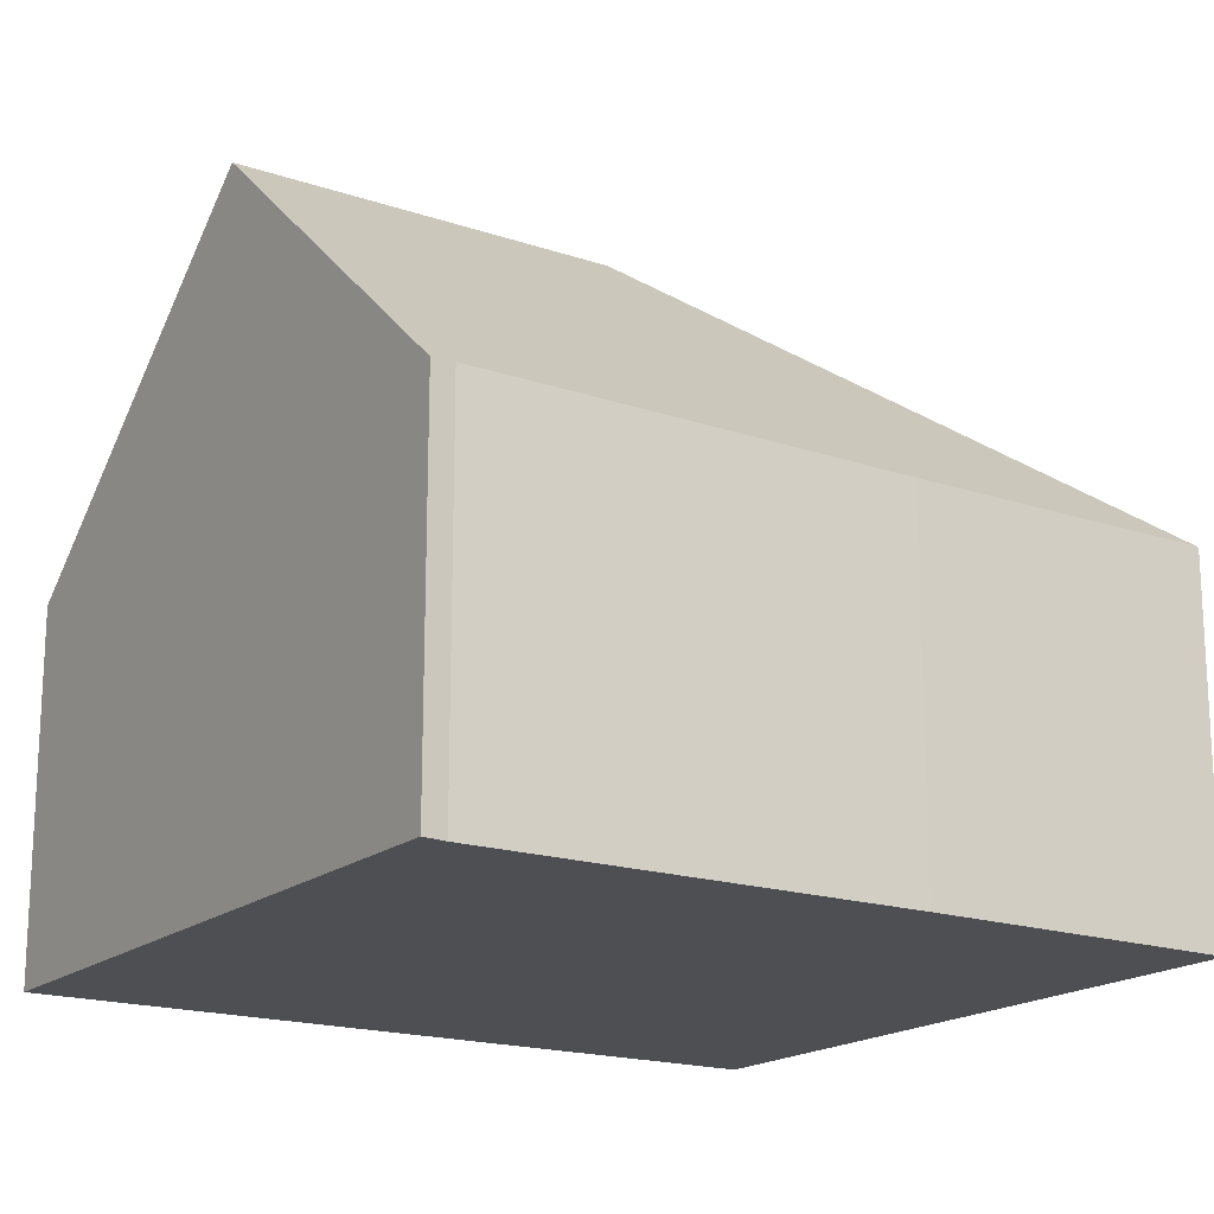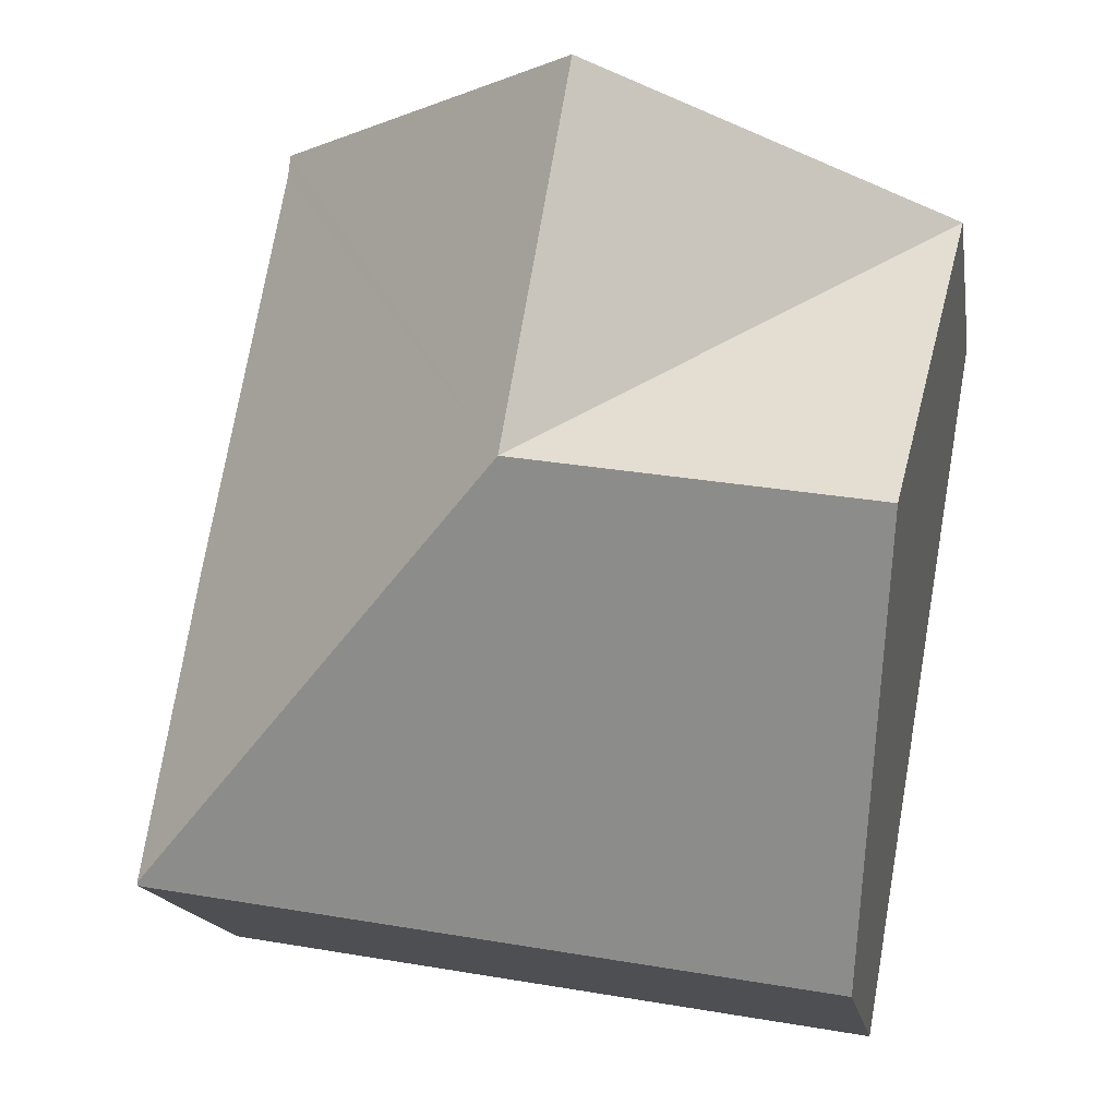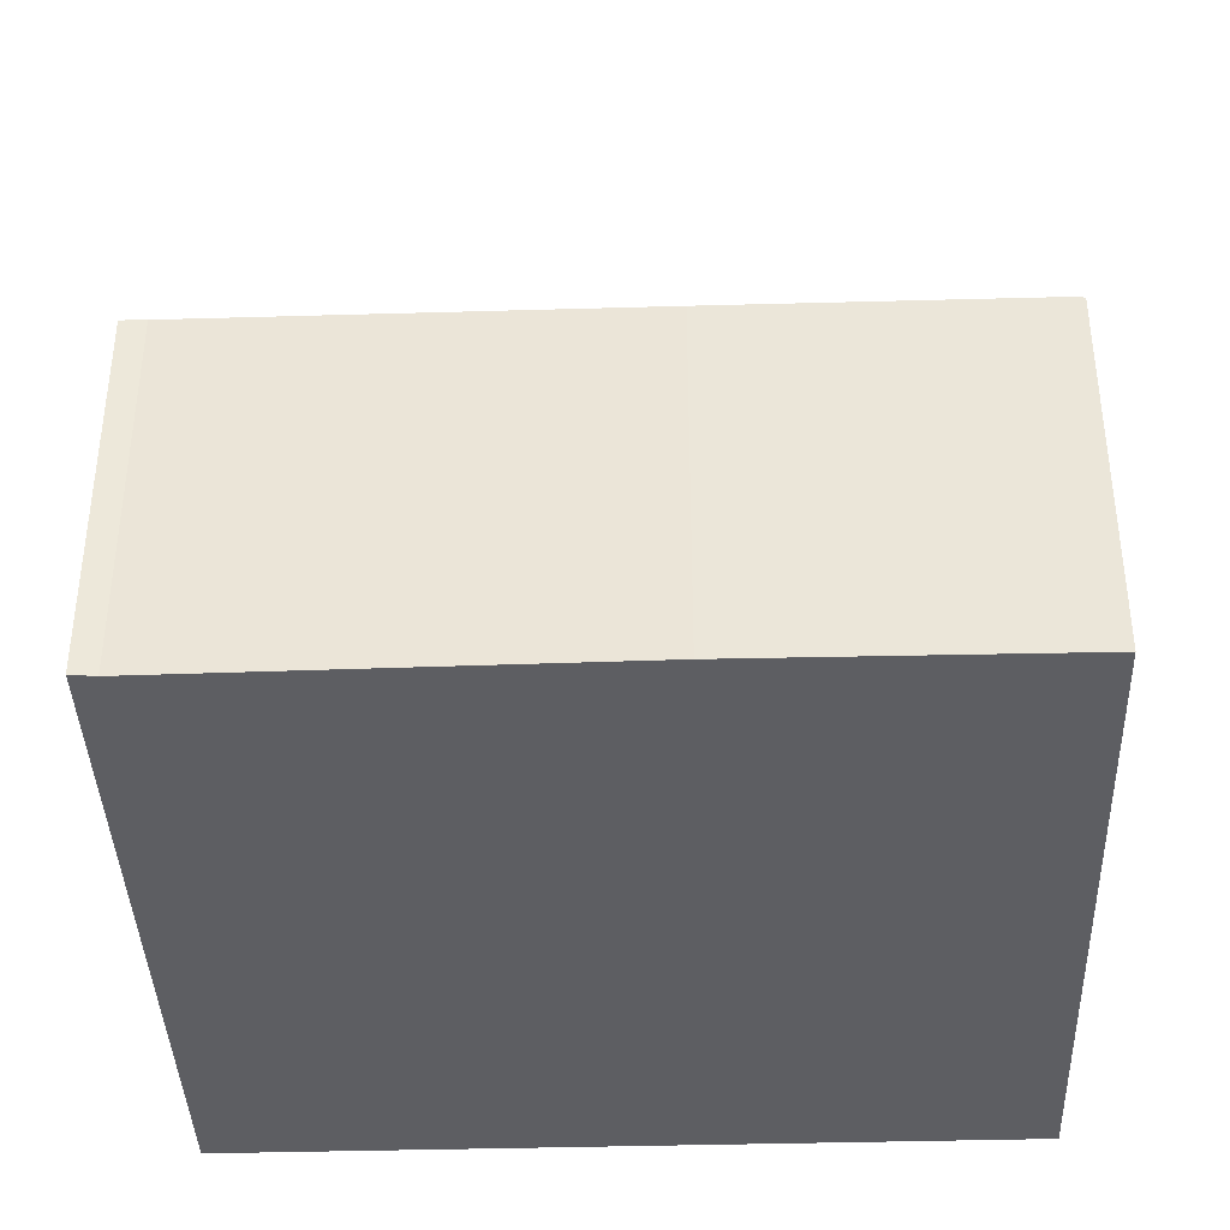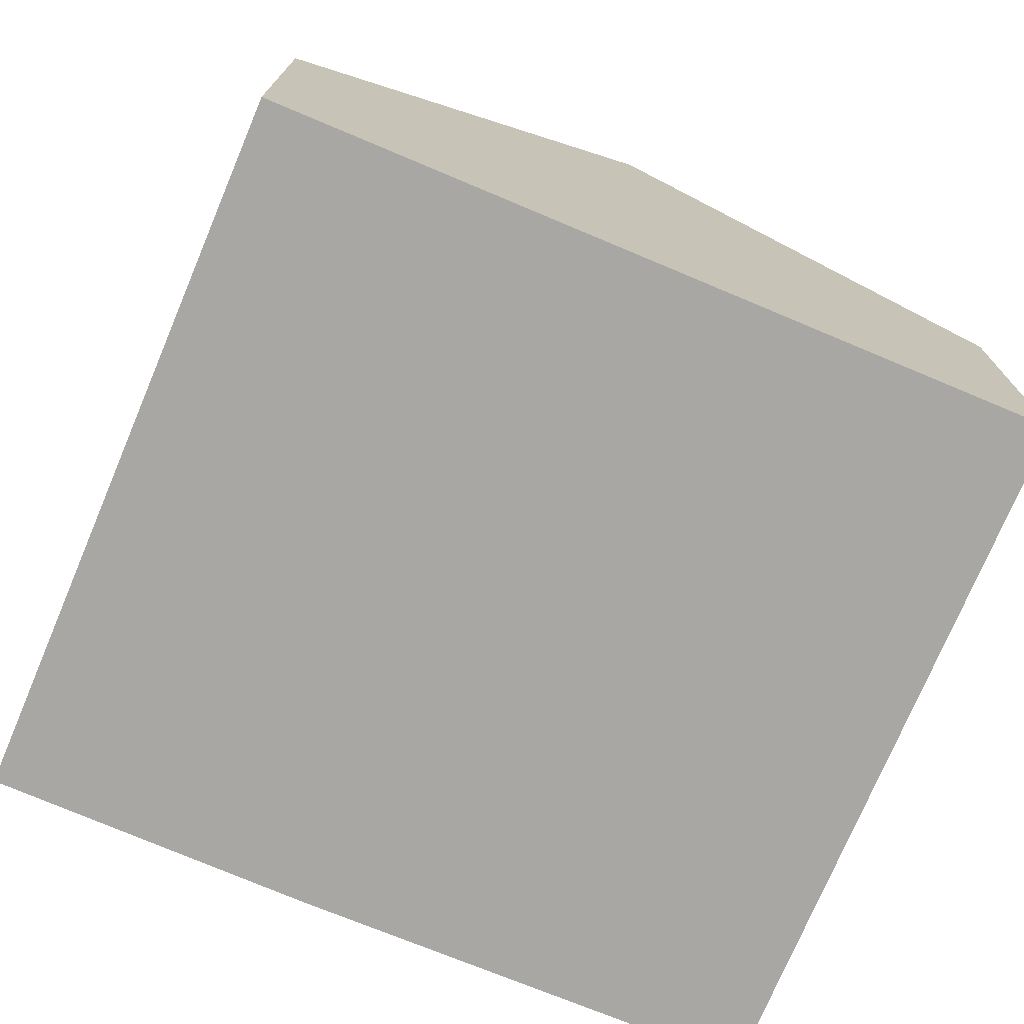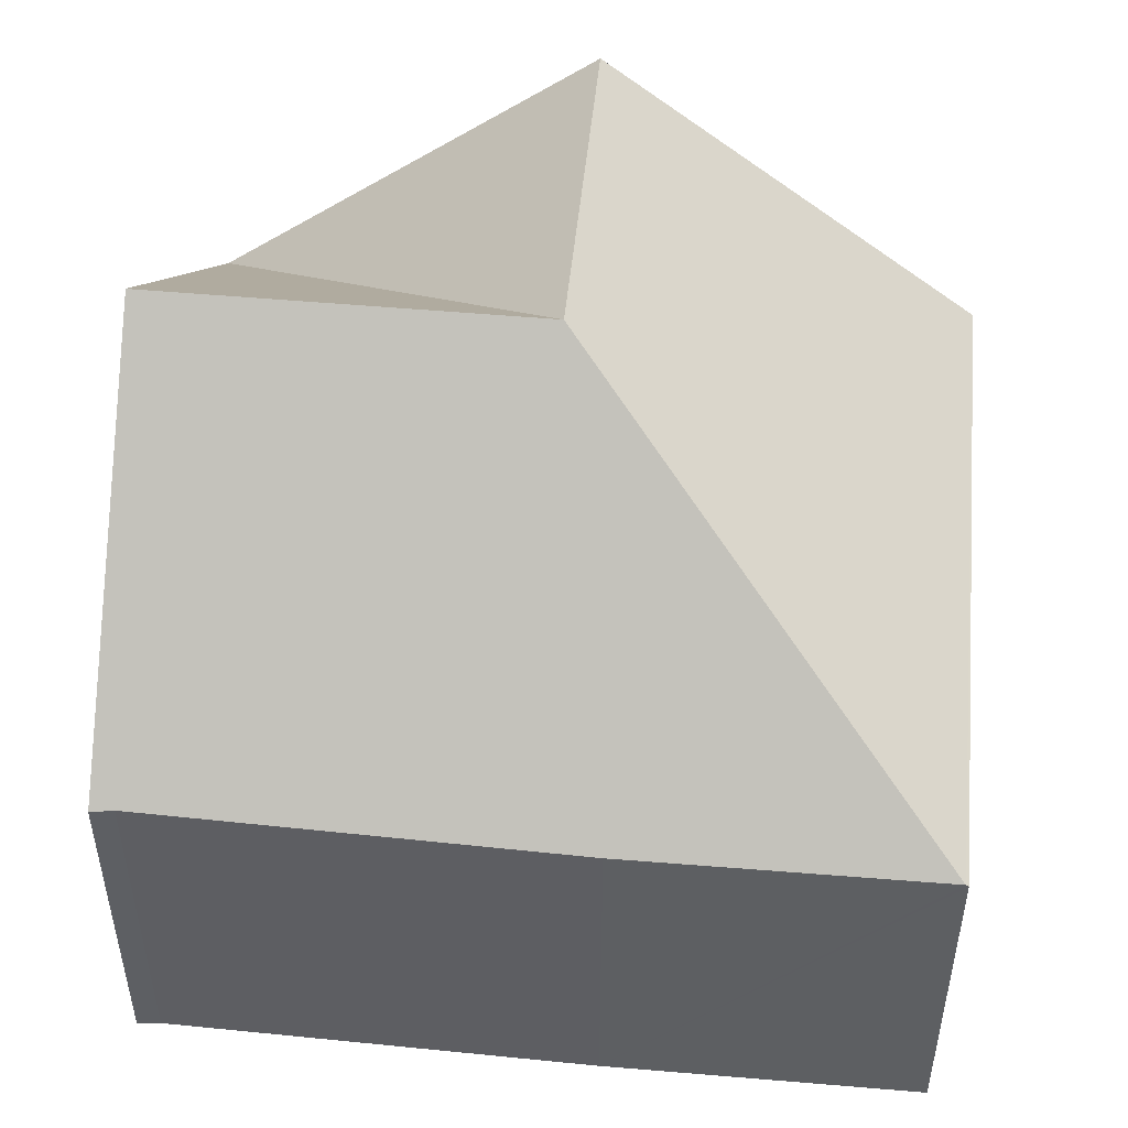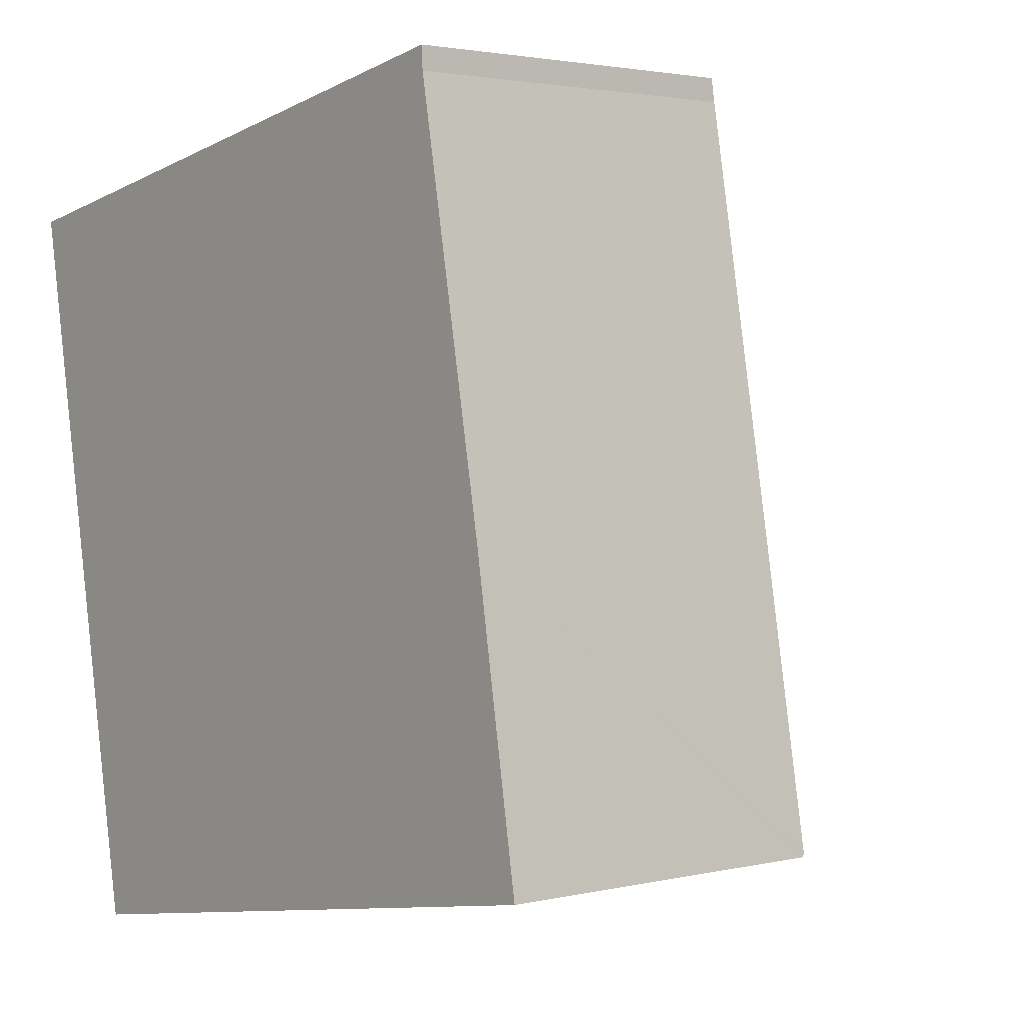
<metadata>
{"format":"obj","ext":"obj","renderer":"f3d","projection":"perspective","resolution":1024,"background":"white","views":[{"elev":-18.0,"azim":46.7,"up":"+Y"},{"elev":-15.9,"azim":-171.0,"up":"+Z"},{"elev":-39.4,"azim":82.1,"up":"+Y"},{"elev":-74.4,"azim":-122.7,"up":"+Y"},{"elev":50.1,"azim":85.8,"up":"+Y"},{"elev":2.5,"azim":50.8,"up":"+Z"}]}
</metadata>
<code>
v  7.132 11.5 -5.55
v  0 6.221 3.809e-16
v  5.984 11.5 1.042
v  1.148 11.5 -6.591
v  11.93 6.262 2.077
v  11.96 6.301 1.668
v  13.32 6.229 -5.687
v  14.22 6.262 -11.05
v  2.296 6.221 -13.18
v  14.22 6.222 -11.11
v  11.96 -1.021e-16 1.668
v  11.93 -1.272e-16 2.077
v  13.32 3.482e-16 -5.687
v  14.22 6.8e-16 -11.11
v  14.22 6.769e-16 -11.05
v  2.296 8.072e-16 -13.18
v  1.148 4.036e-16 -6.591
v  0 0 0
v  5.984 -6.38e-17 1.042
g defaultobject
f 1 2 3
f 1 4 2
f 5 1 3
f 1 5 6
f 1 6 7
f 1 7 8
f 9 8 10
f 8 9 1
f 1 9 4
f 5 11 6
f 11 5 12
f 11 7 6
f 7 11 13
f 13 8 7
f 8 13 10
f 10 13 14
f 14 13 15
f 14 9 10
f 9 14 16
f 16 4 9
f 4 16 2
f 2 16 17
f 2 17 18
f 2 5 3
f 5 2 12
f 12 2 19
f 19 2 18
f 13 16 14
f 16 13 11
f 16 11 17
f 17 11 12
f 17 12 19
f 17 19 18

</code>
